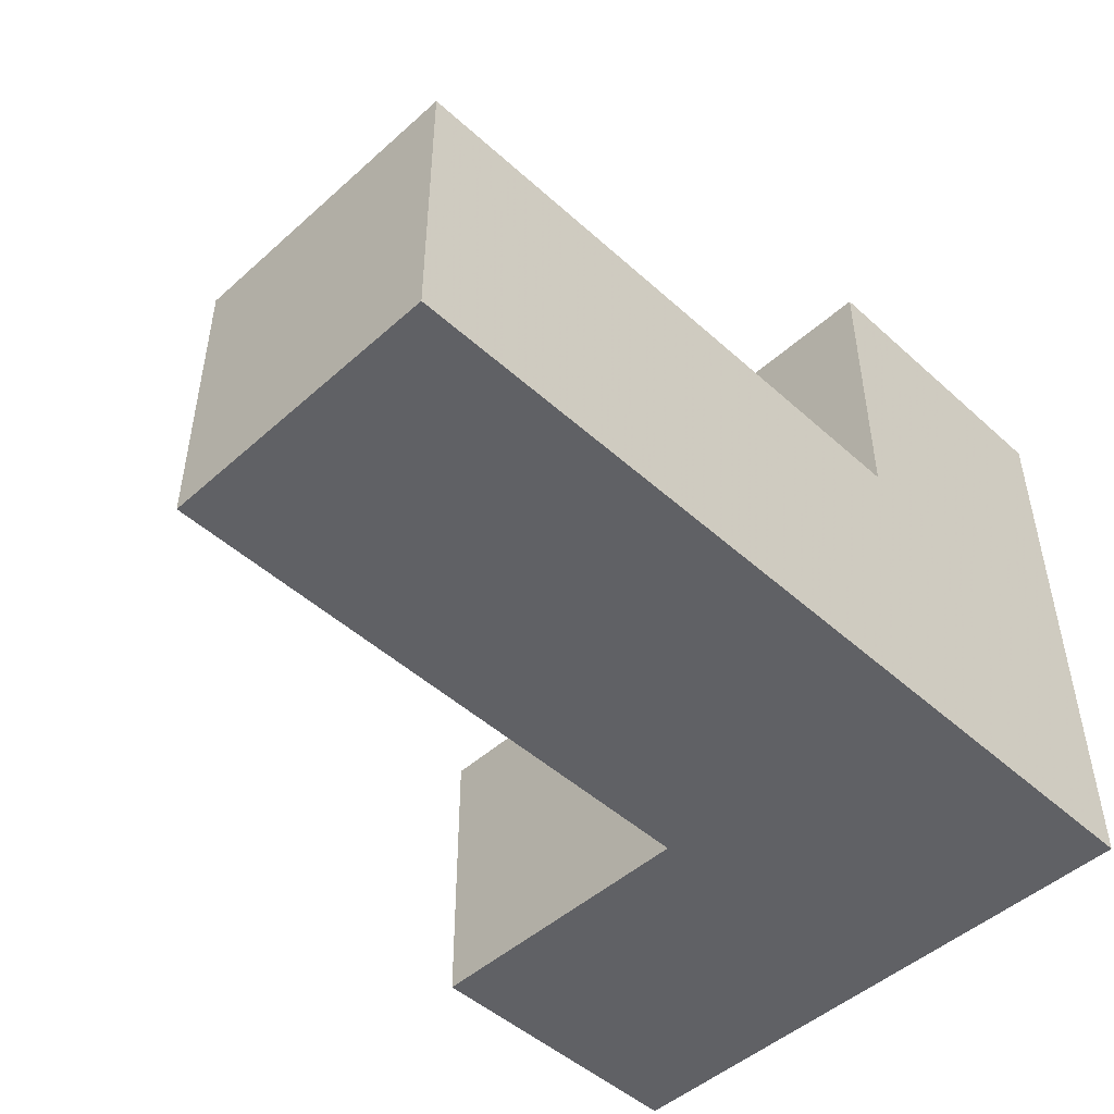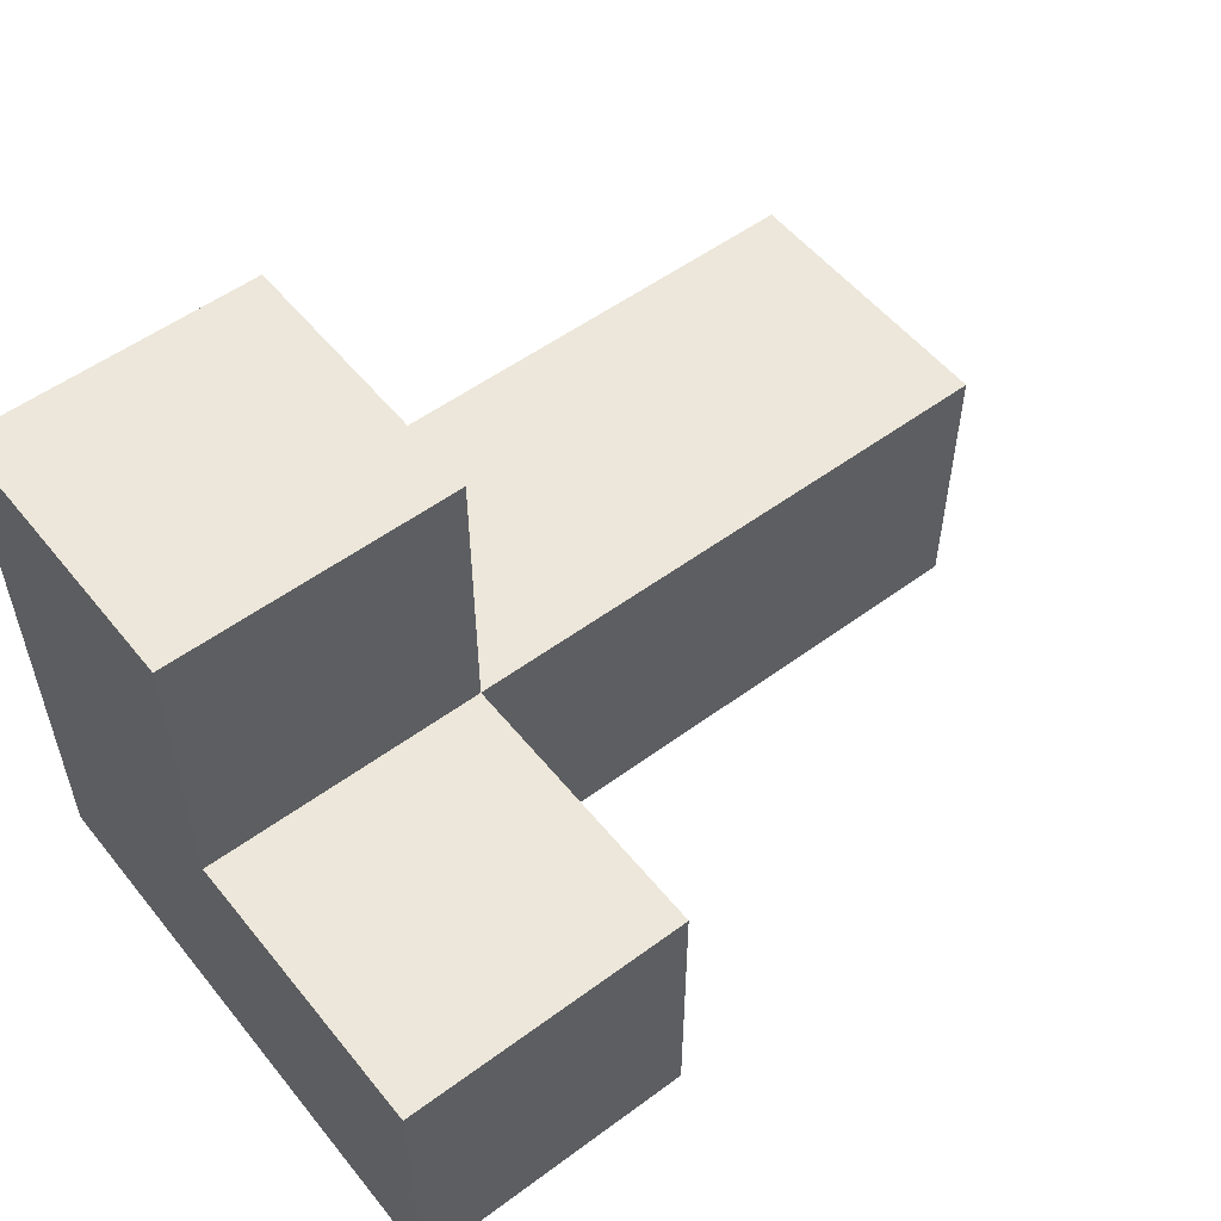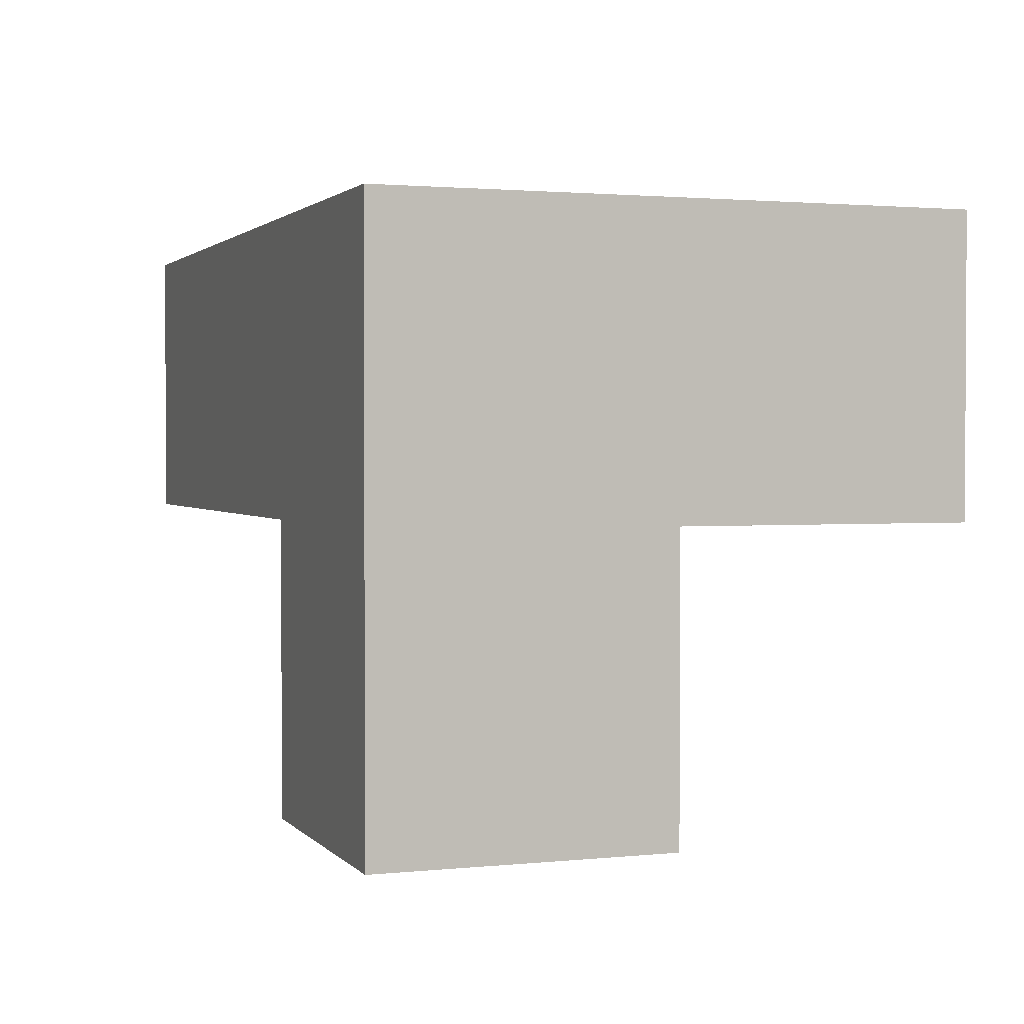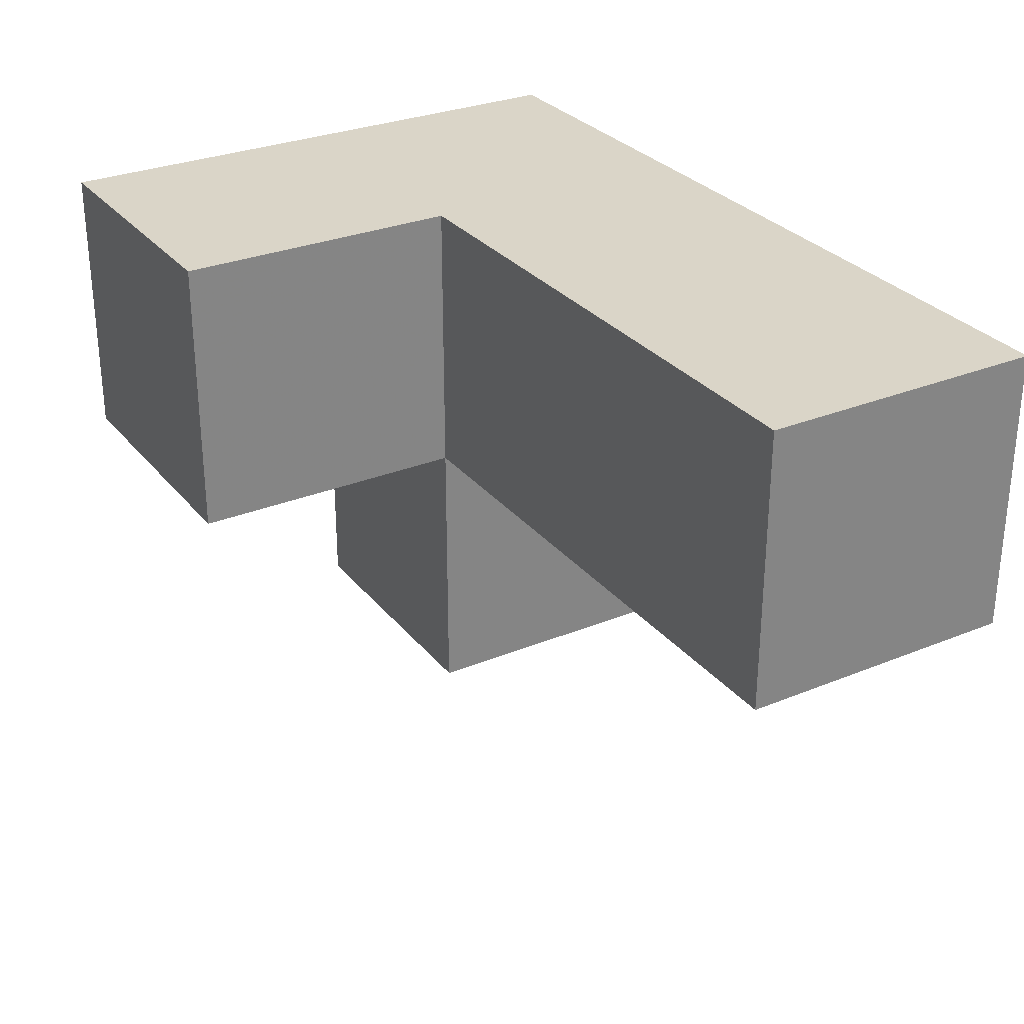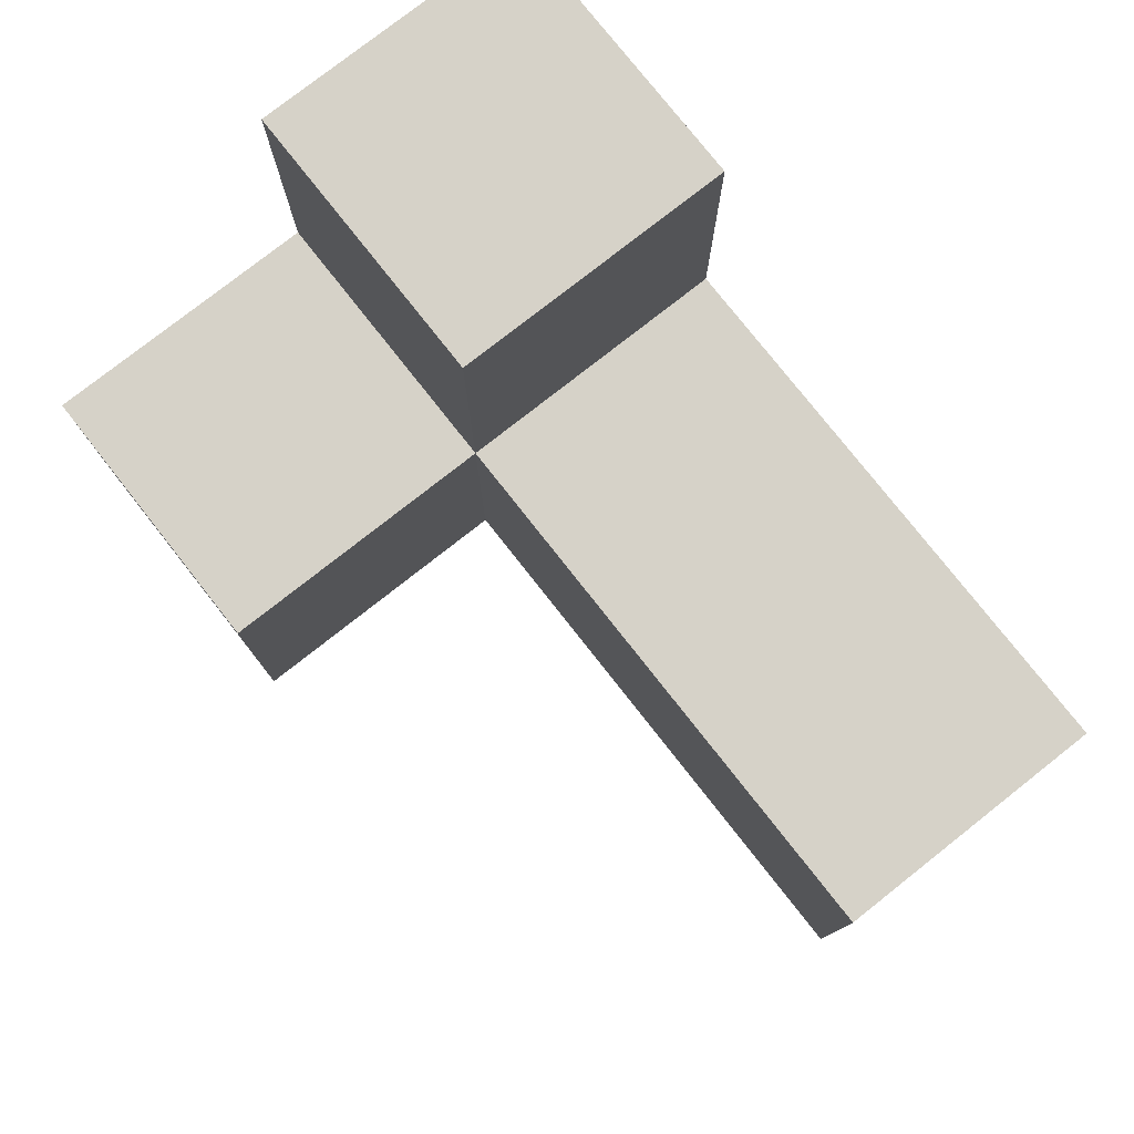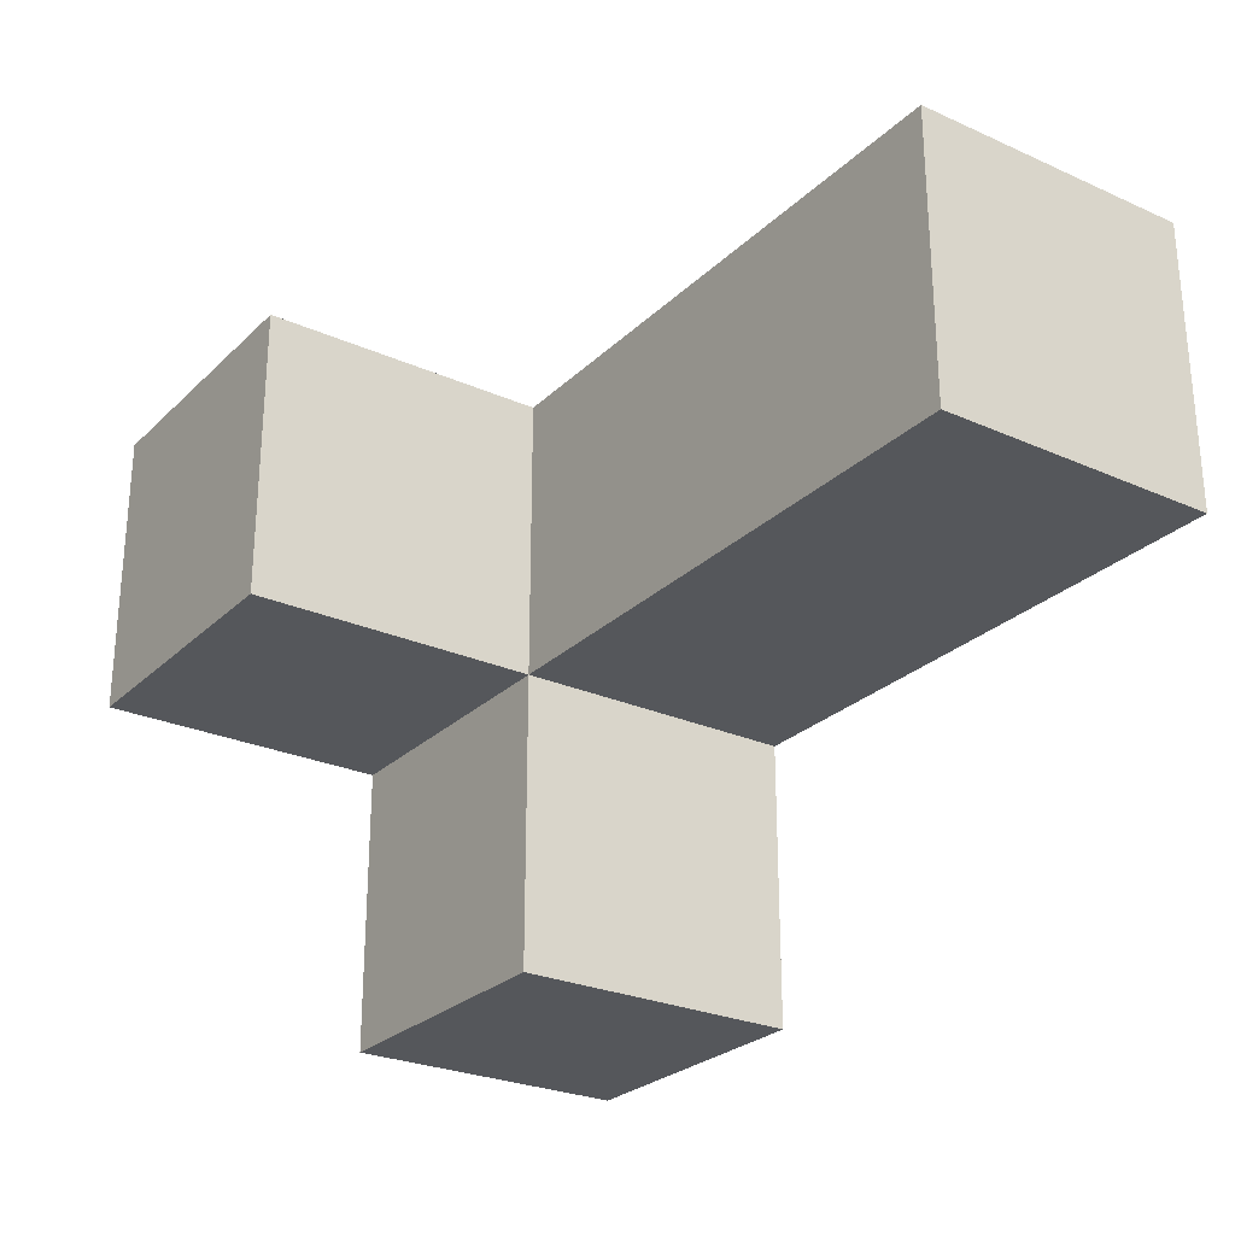
<metadata>
{"format":"obj","ext":"obj","renderer":"f3d","projection":"perspective","resolution":1024,"background":"white","views":[{"elev":-48.5,"azim":-45.1,"up":"+Y"},{"elev":54.0,"azim":141.9,"up":"+Y"},{"elev":1.8,"azim":70.0,"up":"+Z"},{"elev":29.4,"azim":-121.1,"up":"+Z"},{"elev":78.1,"azim":-128.2,"up":"+Y"},{"elev":-26.6,"azim":-124.8,"up":"+Z"}]}
</metadata>
<code>
v 2.008 1.998 1.992
v 3.988 1.998 1.002
v 2.998 1.998 1.002
v 1.018 1.998 1.992
v 2.998 1.008 1.992
v 2.998 2.987 1.992
v 3.988 1.008 1.992
v 3.988 2.987 1.992
v 2.008 1.008 1.992
v 3.988 1.998 0.0125
v 2.008 1.998 1.002
v 2.998 1.008 1.002
v 2.998 1.998 0.0125
v 1.018 1.998 1.002
v 2.998 2.987 1.002
v 3.988 2.987 1.002
v 3.988 1.008 1.002
v 1.018 1.008 1.992
v 3.988 1.998 1.992
v 2.008 1.008 1.002
v 2.998 1.998 1.992
v 2.998 1.008 0.0125
v 3.988 1.008 0.0125
v 1.018 1.008 1.002
f 20 24 11
f 14 11 24
f 18 9 4
f 1 4 9
f 24 20 18
f 9 18 20
f 11 14 1
f 4 1 14
f 14 24 4
f 18 4 24
f 12 20 3
f 11 3 20
f 9 5 1
f 21 1 5
f 20 12 9
f 5 9 12
f 3 11 21
f 1 21 11
f 5 7 21
f 19 21 7
f 12 17 5
f 7 5 17
f 17 2 7
f 19 7 2
f 2 3 16
f 15 16 3
f 21 19 6
f 8 6 19
f 16 15 8
f 6 8 15
f 15 3 6
f 21 6 3
f 2 16 19
f 8 19 16
f 23 22 10
f 13 10 22
f 22 23 12
f 17 12 23
f 10 13 2
f 3 2 13
f 13 22 3
f 12 3 22
f 23 10 17
f 2 17 10

</code>
